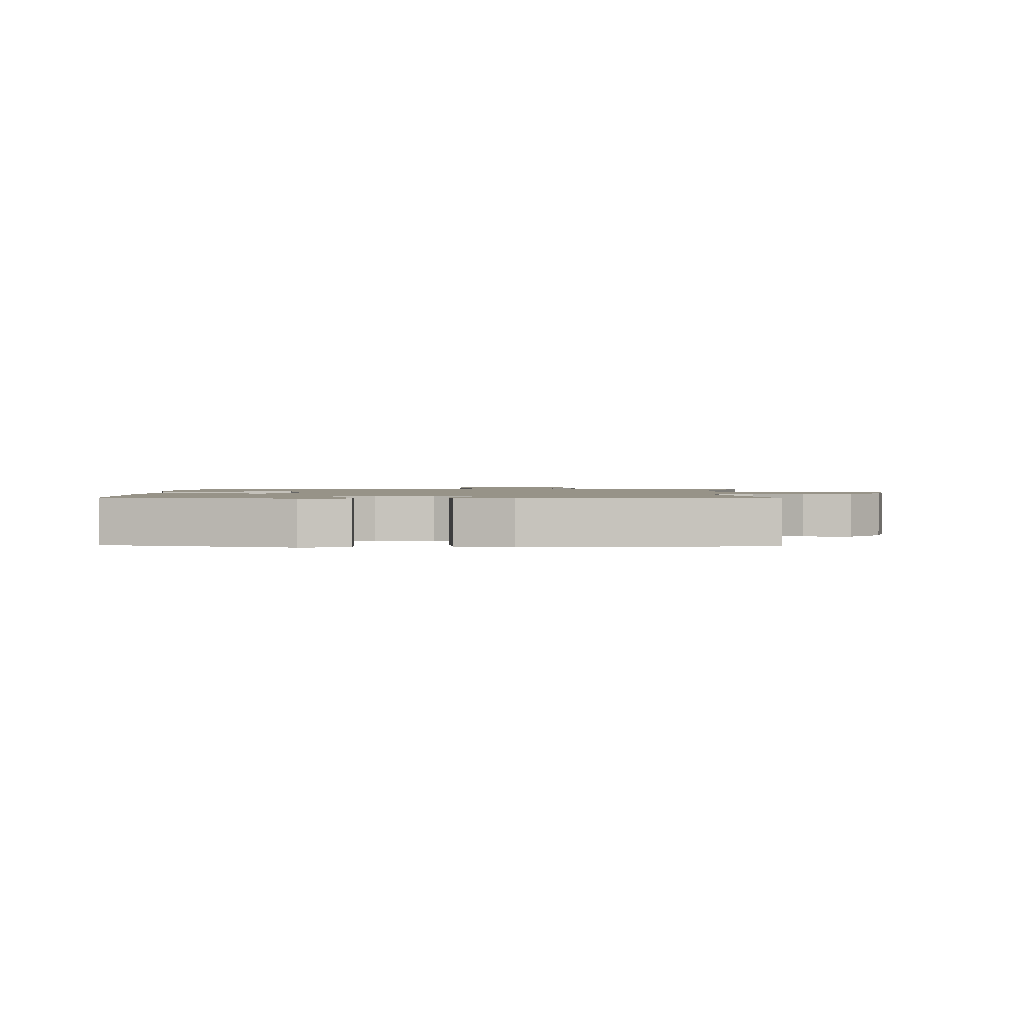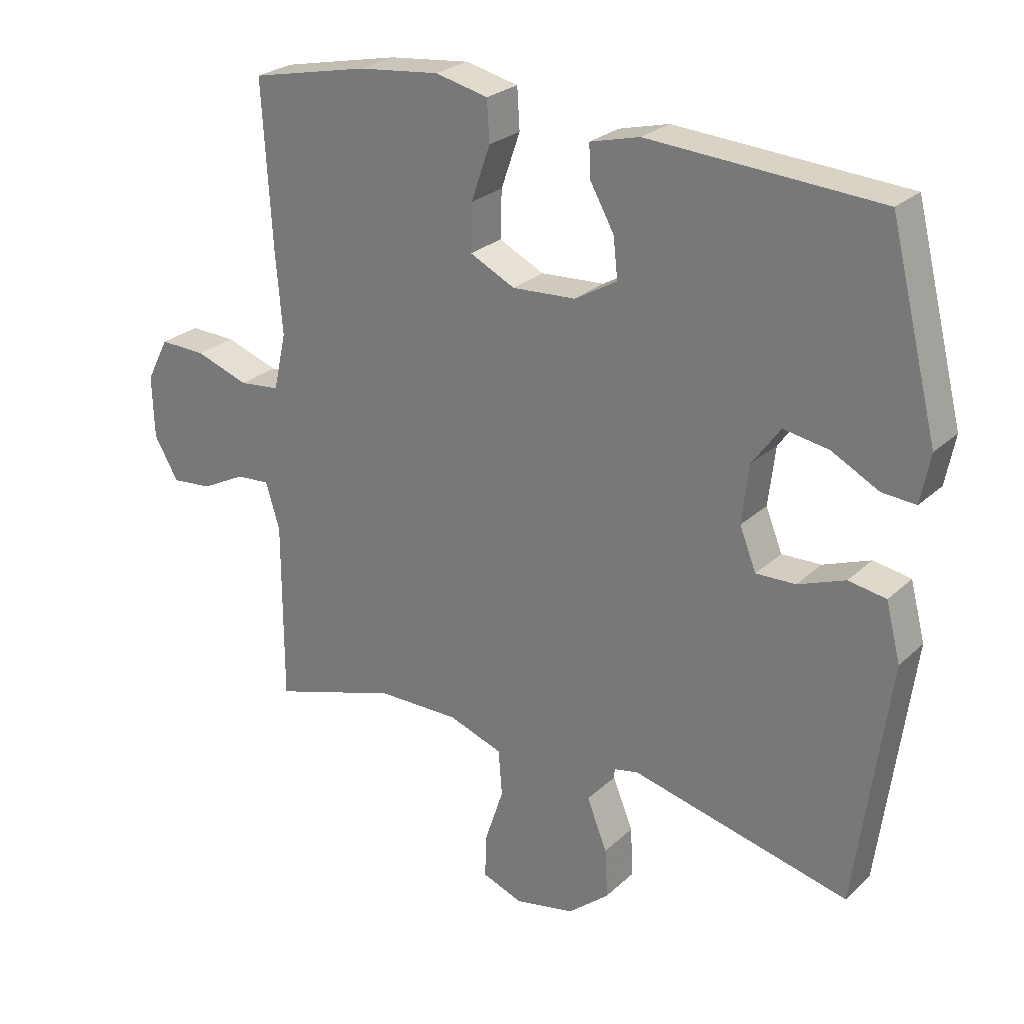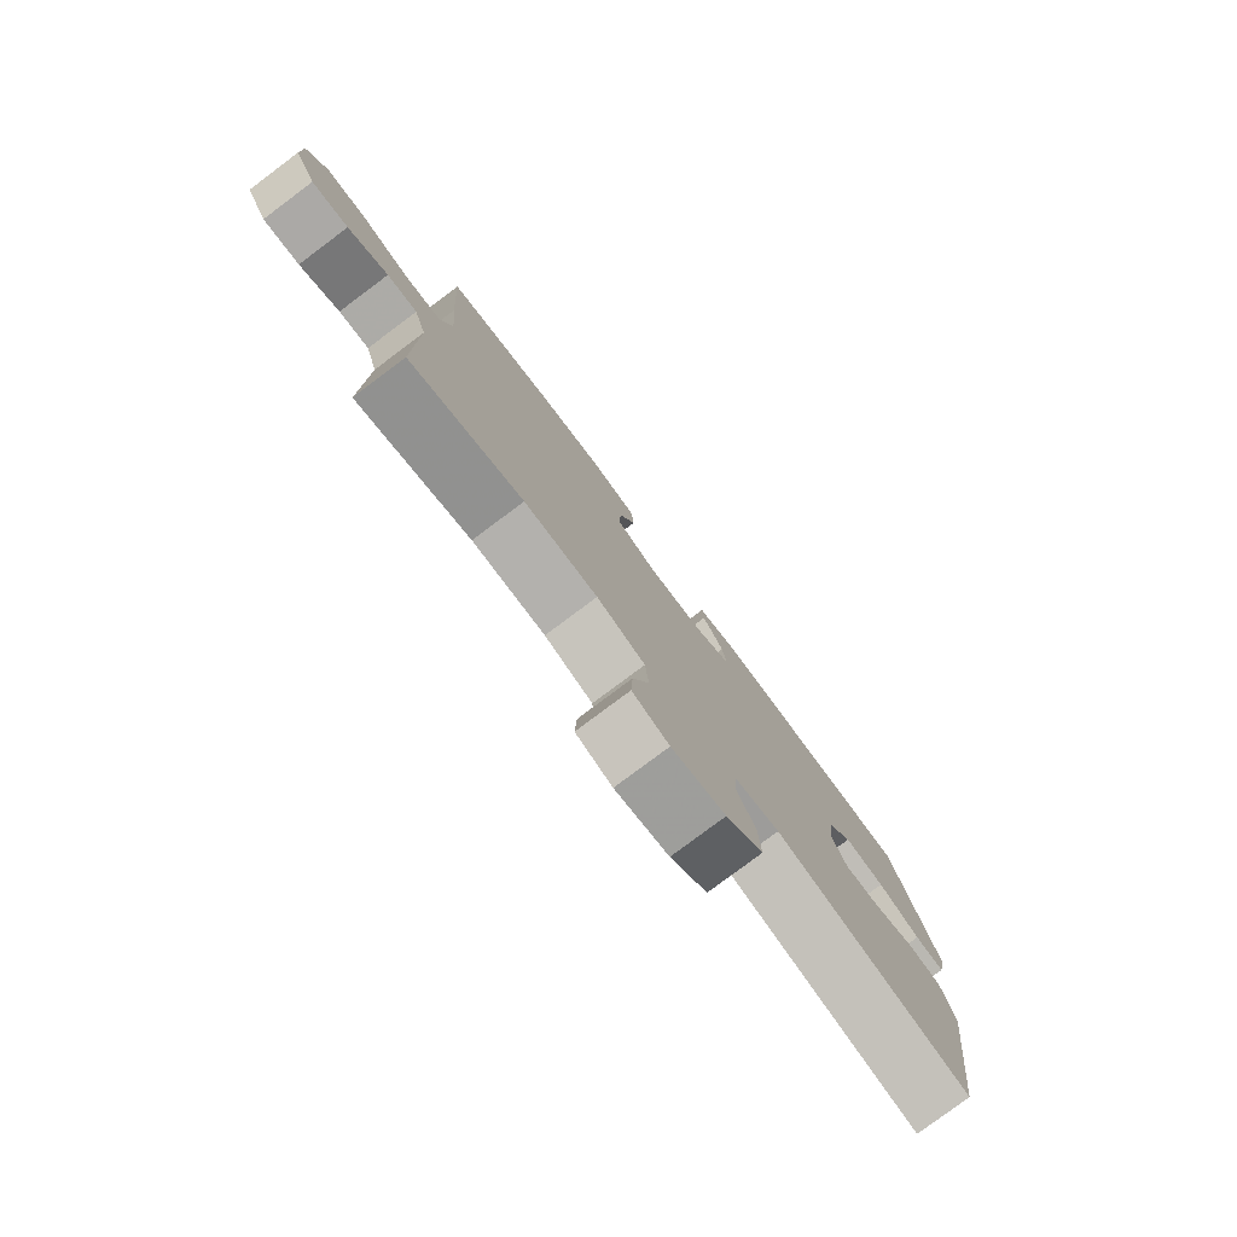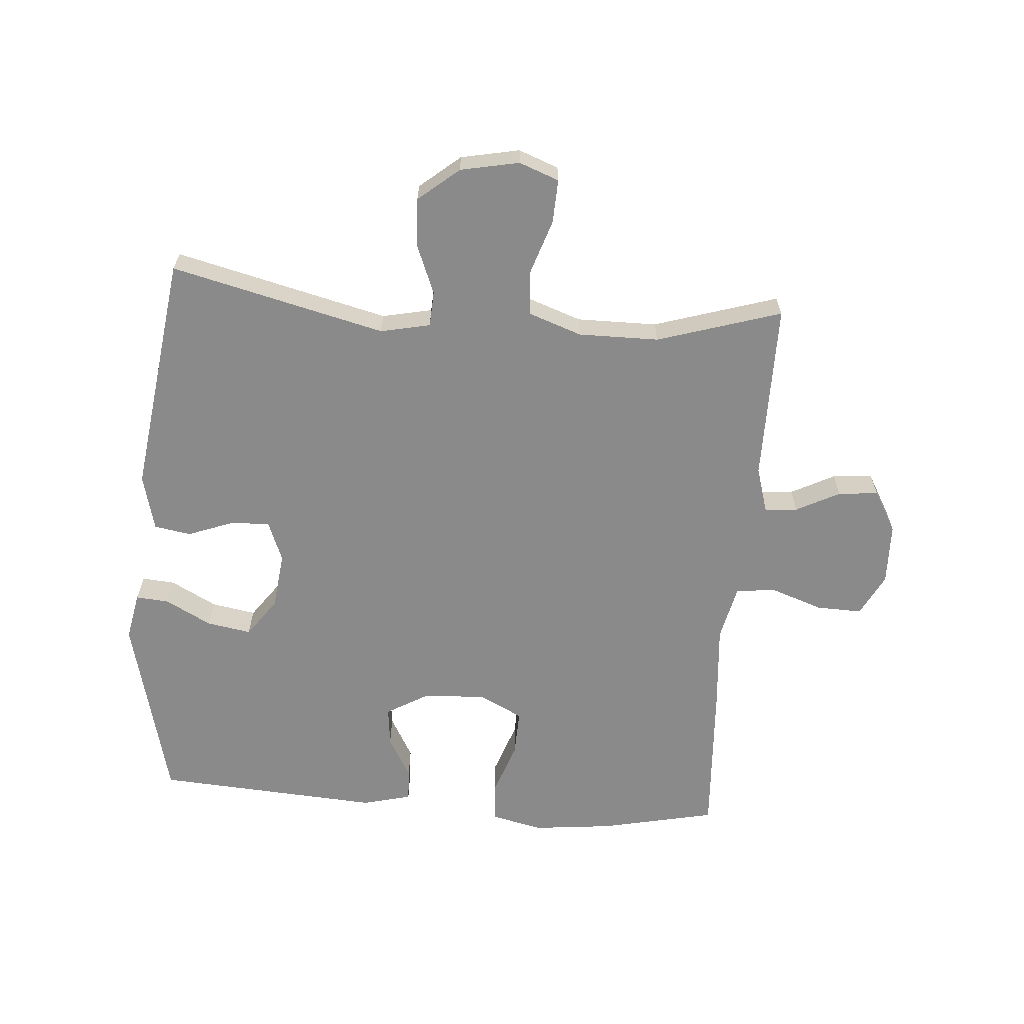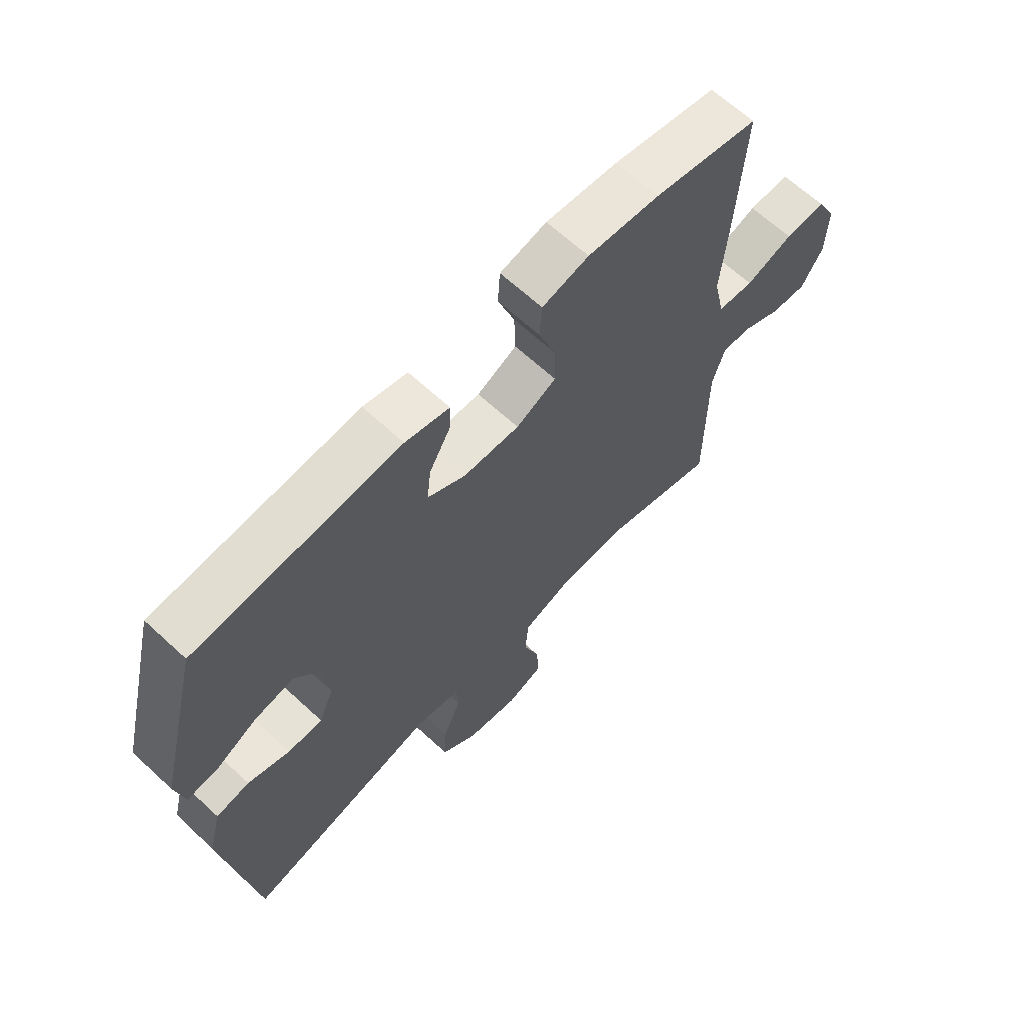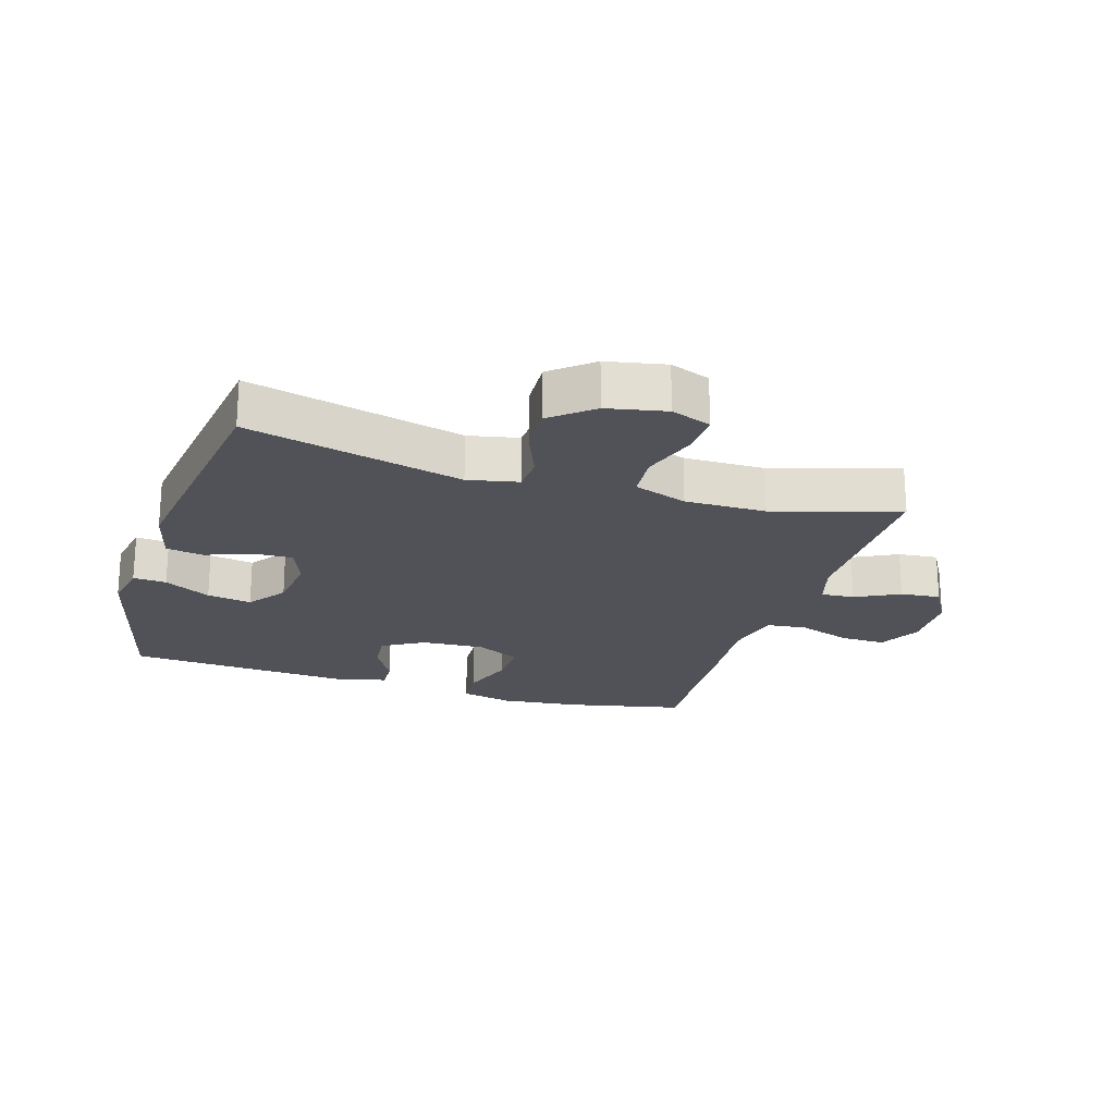
<metadata>
{"format":"obj","ext":"obj","renderer":"f3d","projection":"perspective","resolution":1024,"background":"white","views":[{"elev":1.4,"azim":92.4,"up":"+Y"},{"elev":25.7,"azim":35.1,"up":"+Z"},{"elev":-79.5,"azim":-53.2,"up":"+Z"},{"elev":-63.6,"azim":175.5,"up":"+Y"},{"elev":65.3,"azim":132.9,"up":"+Z"},{"elev":-21.6,"azim":162.7,"up":"+Y"}]}
</metadata>
<code>
v -0.5 0.07 0.5
v -0.314 0.07 0.54
v -0.186 0.07 0.554
v -0.103 0.07 0.535
v -0.099 0.07 0.471
v -0.129 0.07 0.385
v -0.131 0.07 0.311
v -0.06 0.07 0.276
v 0.04 0.07 0.282
v 0.107 0.07 0.321
v 0.1 0.07 0.384
v 0.062 0.07 0.452
v 0.06 0.07 0.503
v 0.138 0.07 0.523
v 0.5 0.07 0.5
v 0.576 0.07 0.196
v 0.561 0.07 0.119
v 0.508 0.07 0.123
v 0.434 0.07 0.162
v 0.363 0.07 0.174
v 0.319 0.07 0.113
v 0.308 0.07 0.021
v 0.334 0.07 -0.044
v 0.396 0.07 -0.042
v 0.47 0.07 -0.014
v 0.529 0.07 -0.024
v 0.552 0.07 -0.114
v 0.5 0.07 -0.5
v 0.157 0.07 -0.417
v 0.077 0.07 -0.434
v 0.074 0.07 -0.491
v 0.106 0.07 -0.57
v 0.11 0.07 -0.648
v 0.045 0.07 -0.702
v -0.049 0.07 -0.721
v -0.113 0.07 -0.697
v -0.11 0.07 -0.627
v -0.081 0.07 -0.539
v -0.087 0.07 -0.467
v -0.172 0.07 -0.437
v -0.301 0.07 -0.438
v -0.5 0.07 -0.5
v -0.5 0.07 -0.213
v -0.522 0.07 -0.14
v -0.575 0.07 -0.144
v -0.645 0.07 -0.18
v -0.709 0.07 -0.186
v -0.747 0.07 -0.12
v -0.75 0.07 -0.021
v -0.715 0.07 0.047
v -0.642 0.07 0.045
v -0.558 0.07 0.016
v -0.494 0.07 0.023
v -0.474 0.07 0.113
v -0.485 0.07 0.247
v -0.5 0 0.5
v -0.314 0 0.54
v -0.186 0 0.554
v -0.103 0 0.535
v -0.099 0 0.471
v -0.129 0 0.385
v -0.131 0 0.311
v -0.06 0 0.276
v 0.04 0 0.282
v 0.107 0 0.321
v 0.1 0 0.384
v 0.062 0 0.452
v 0.06 0 0.503
v 0.138 0 0.523
v 0.5 0 0.5
v 0.576 0 0.196
v 0.561 0 0.119
v 0.508 0 0.123
v 0.434 0 0.162
v 0.363 0 0.174
v 0.319 0 0.113
v 0.308 0 0.021
v 0.334 0 -0.044
v 0.396 0 -0.042
v 0.47 0 -0.014
v 0.529 0 -0.024
v 0.552 0 -0.114
v 0.5 0 -0.5
v 0.157 0 -0.417
v 0.077 0 -0.434
v 0.074 0 -0.491
v 0.106 0 -0.57
v 0.11 0 -0.648
v 0.045 0 -0.702
v -0.049 0 -0.721
v -0.113 0 -0.697
v -0.11 0 -0.627
v -0.081 0 -0.539
v -0.087 0 -0.467
v -0.172 0 -0.437
v -0.301 0 -0.438
v -0.5 0 -0.5
v -0.5 0 -0.213
v -0.522 0 -0.14
v -0.575 0 -0.144
v -0.645 0 -0.18
v -0.709 0 -0.186
v -0.747 0 -0.12
v -0.75 0 -0.021
v -0.715 0 0.047
v -0.642 0 0.045
v -0.558 0 0.016
v -0.494 0 0.023
v -0.474 0 0.113
v -0.485 0 0.247
f 4 5 6
f 3 4 6
f 2 3 6
f 1 2 6
f 55 1 6
f 54 55 6
f 53 54 6 7
f 50 51 52
f 49 50 52
f 48 49 52
f 47 48 52
f 46 47 52
f 45 46 52
f 44 45 52 53
f 53 7 8
f 44 53 8
f 43 44 8
f 43 8 9
f 42 43 9
f 41 42 9
f 36 37 38
f 35 36 38
f 34 35 38
f 33 34 38
f 32 33 38
f 31 32 38
f 30 31 38 39
f 29 30 39 40
f 27 28 29
f 26 27 29
f 25 26 29
f 24 25 29
f 29 40 41
f 24 29 41
f 23 24 41
f 17 18 19
f 16 17 19
f 15 16 19
f 14 15 19
f 13 14 19
f 12 13 19
f 11 12 19
f 10 11 19 20
f 41 9 10
f 23 41 10
f 22 23 10
f 10 20 21
f 10 21 22
f 61 60 59
f 61 59 58
f 61 58 57
f 61 57 56
f 61 56 110
f 61 110 109
f 62 61 109 108
f 107 106 105
f 107 105 104
f 107 104 103
f 107 103 102
f 107 102 101
f 107 101 100
f 108 107 100 99
f 63 62 108
f 63 108 99
f 63 99 98
f 64 63 98
f 64 98 97
f 64 97 96
f 93 92 91
f 93 91 90
f 93 90 89
f 93 89 88
f 93 88 87
f 93 87 86
f 94 93 86 85
f 95 94 85 84
f 84 83 82
f 84 82 81
f 84 81 80
f 84 80 79
f 96 95 84
f 96 84 79
f 96 79 78
f 74 73 72
f 74 72 71
f 74 71 70
f 74 70 69
f 74 69 68
f 74 68 67
f 74 67 66
f 75 74 66 65
f 65 64 96
f 65 96 78
f 65 78 77
f 76 75 65
f 77 76 65
f 1 56 57 2
f 2 57 58 3
f 3 58 59 4
f 4 59 60 5
f 5 60 61 6
f 6 61 62 7
f 7 62 63 8
f 8 63 64 9
f 9 64 65 10
f 10 65 66 11
f 11 66 67 12
f 12 67 68 13
f 13 68 69 14
f 14 69 70 15
f 15 70 71 16
f 16 71 72 17
f 17 72 73 18
f 18 73 74 19
f 19 74 75 20
f 20 75 76 21
f 21 76 77 22
f 22 77 78 23
f 23 78 79 24
f 24 79 80 25
f 25 80 81 26
f 26 81 82 27
f 27 82 83 28
f 28 83 84 29
f 29 84 85 30
f 30 85 86 31
f 31 86 87 32
f 32 87 88 33
f 33 88 89 34
f 34 89 90 35
f 35 90 91 36
f 36 91 92 37
f 37 92 93 38
f 38 93 94 39
f 39 94 95 40
f 40 95 96 41
f 41 96 97 42
f 42 97 98 43
f 43 98 99 44
f 44 99 100 45
f 45 100 101 46
f 46 101 102 47
f 47 102 103 48
f 48 103 104 49
f 49 104 105 50
f 50 105 106 51
f 51 106 107 52
f 52 107 108 53
f 53 108 109 54
f 54 109 110 55
f 55 110 56 1

</code>
